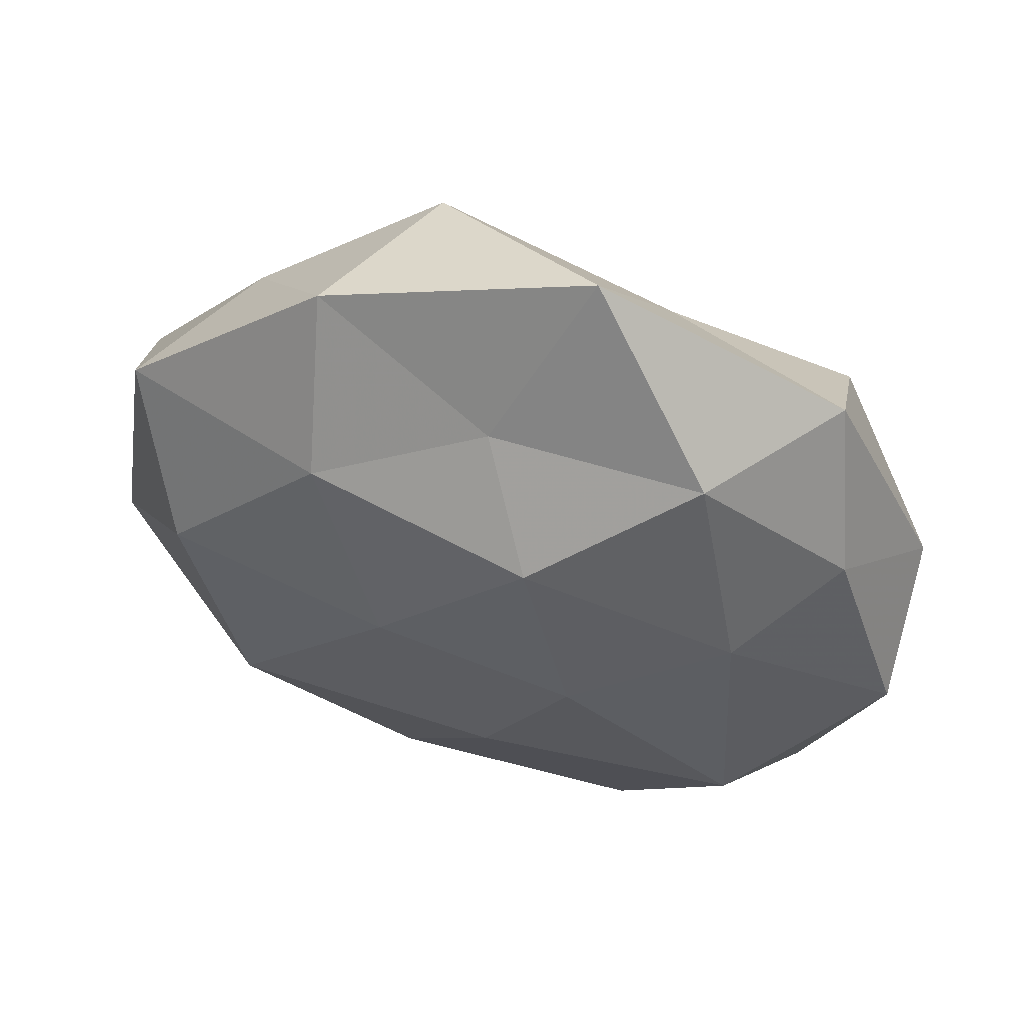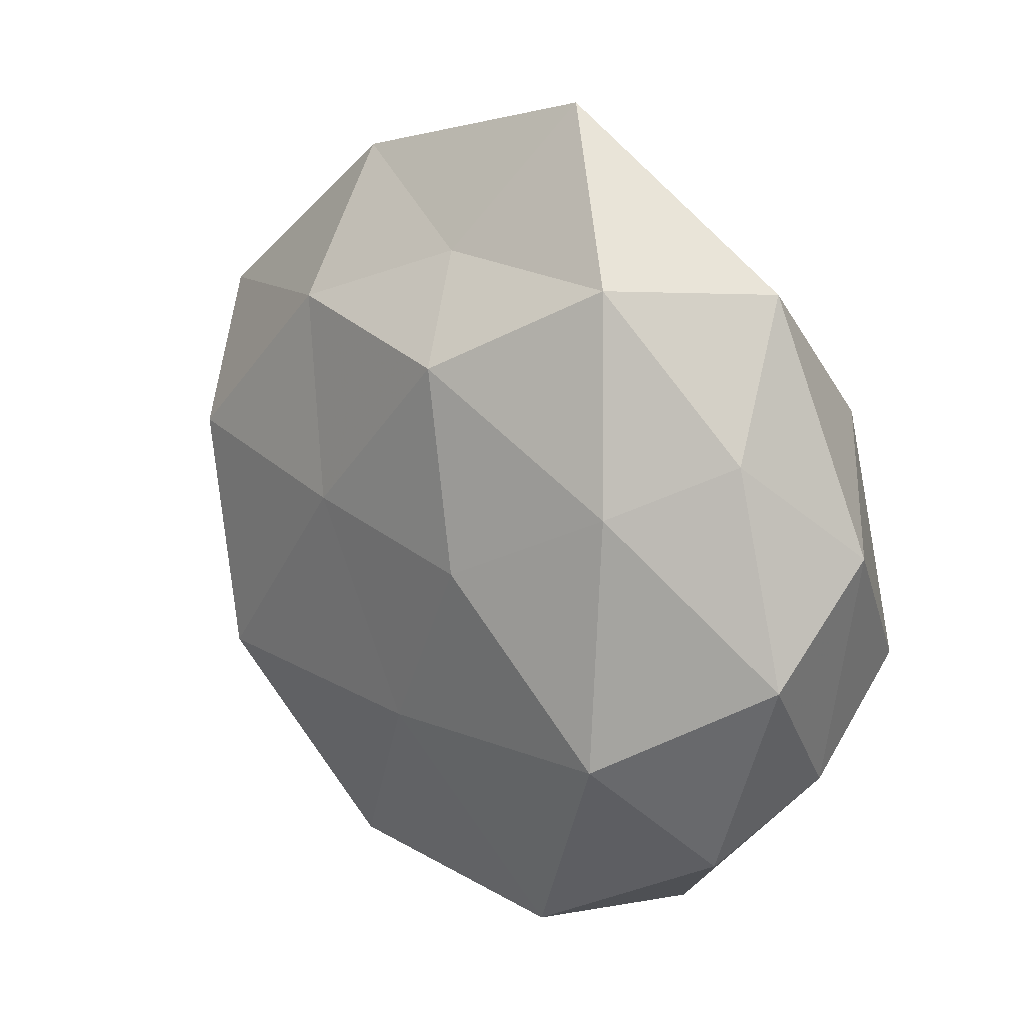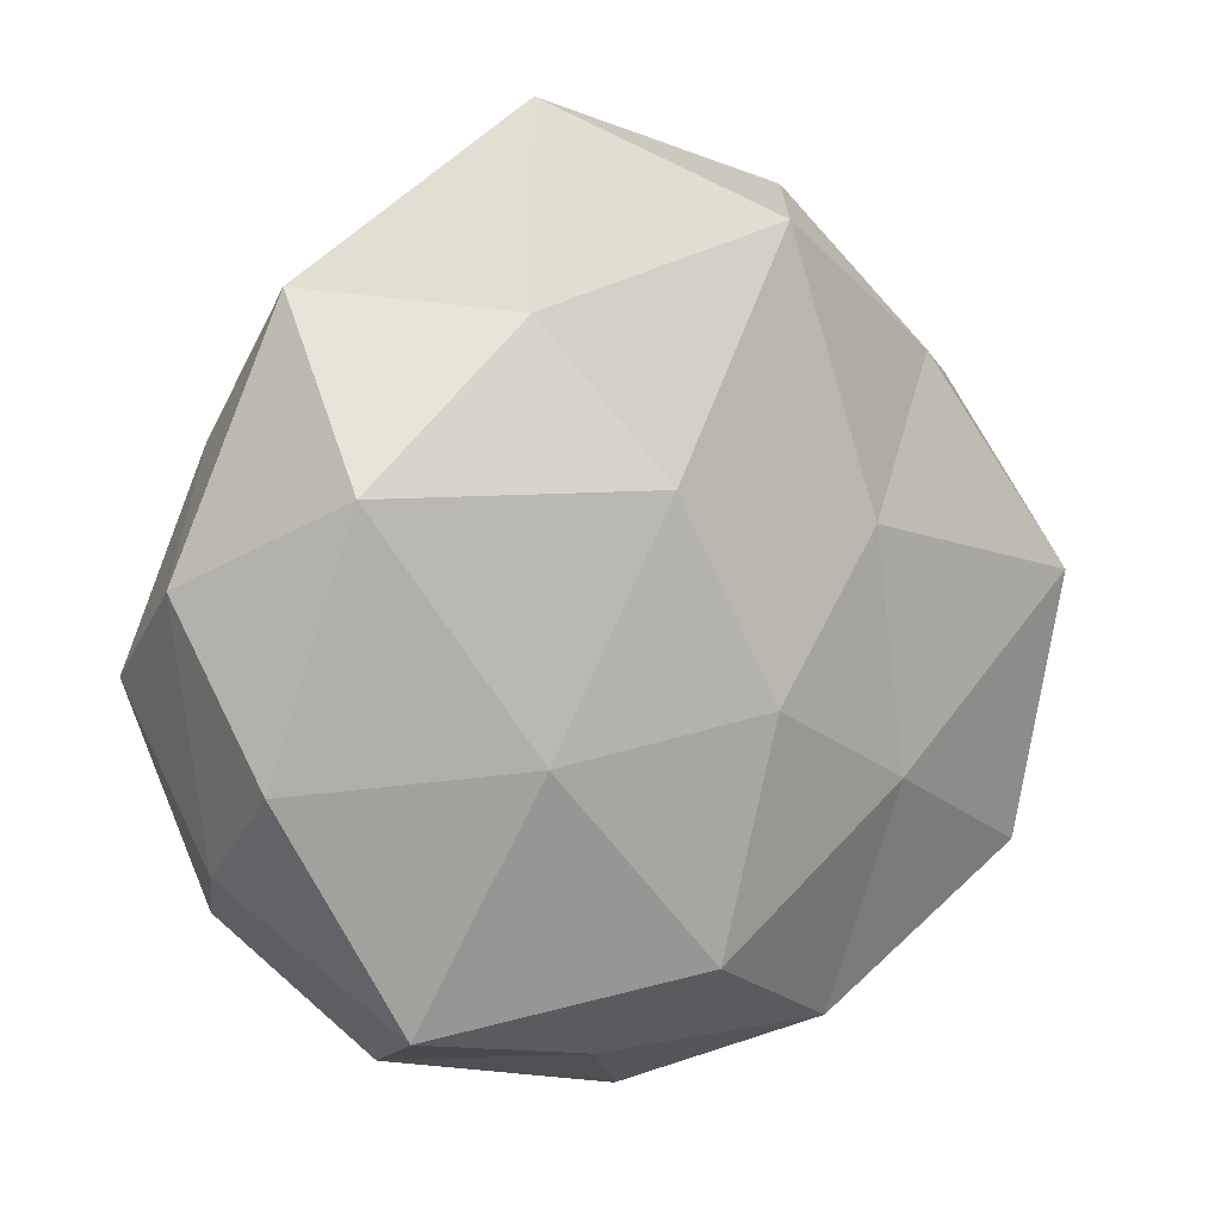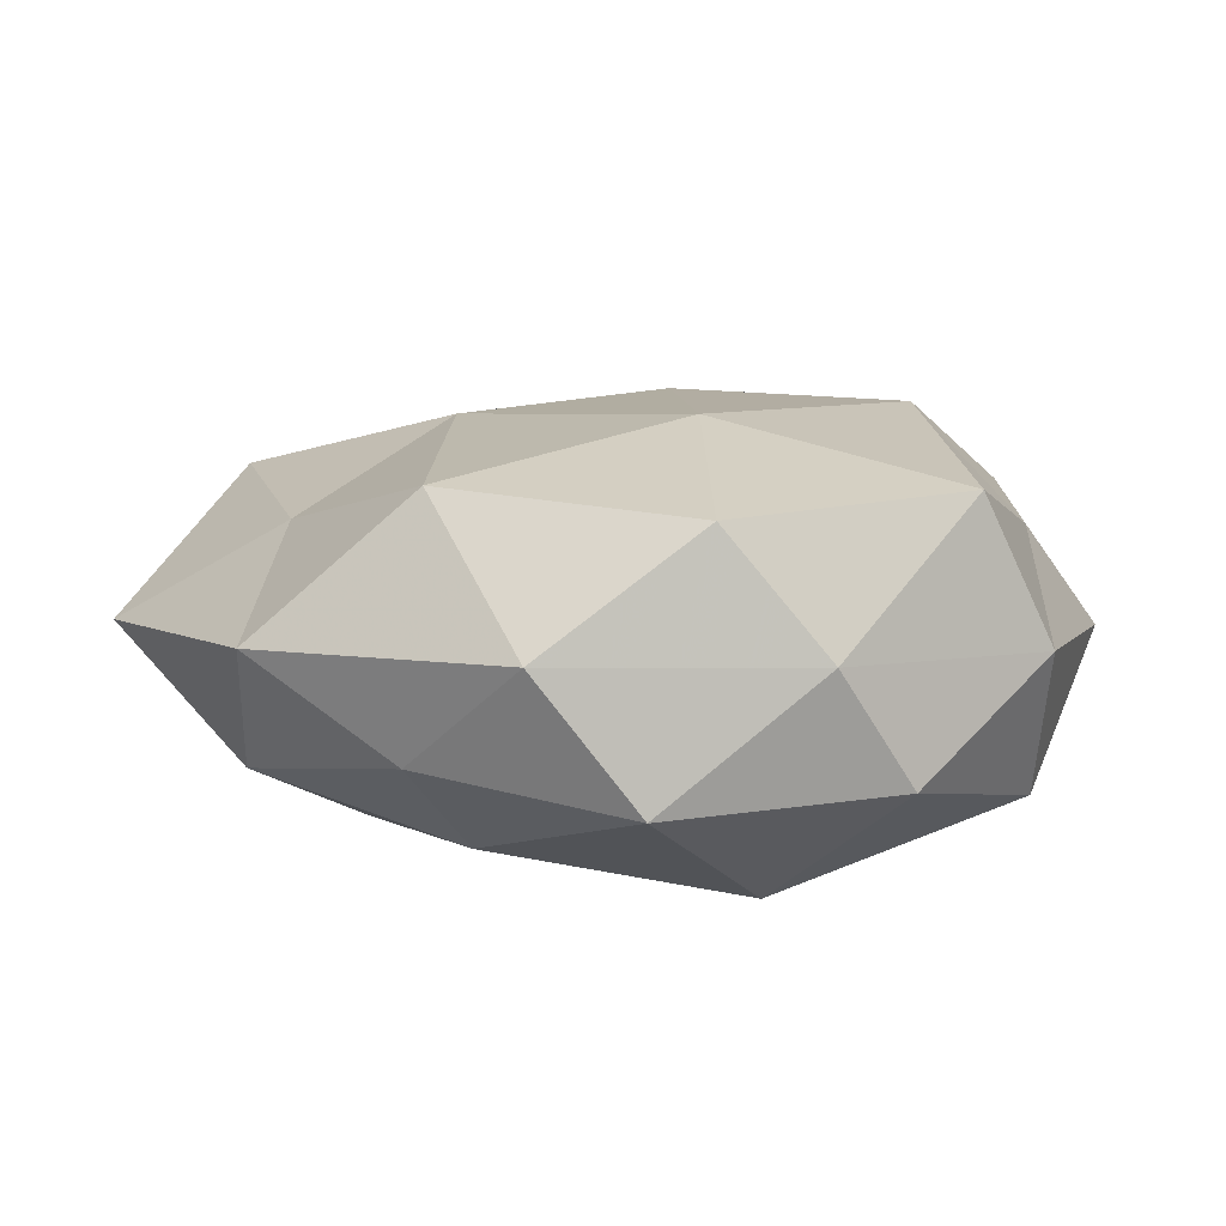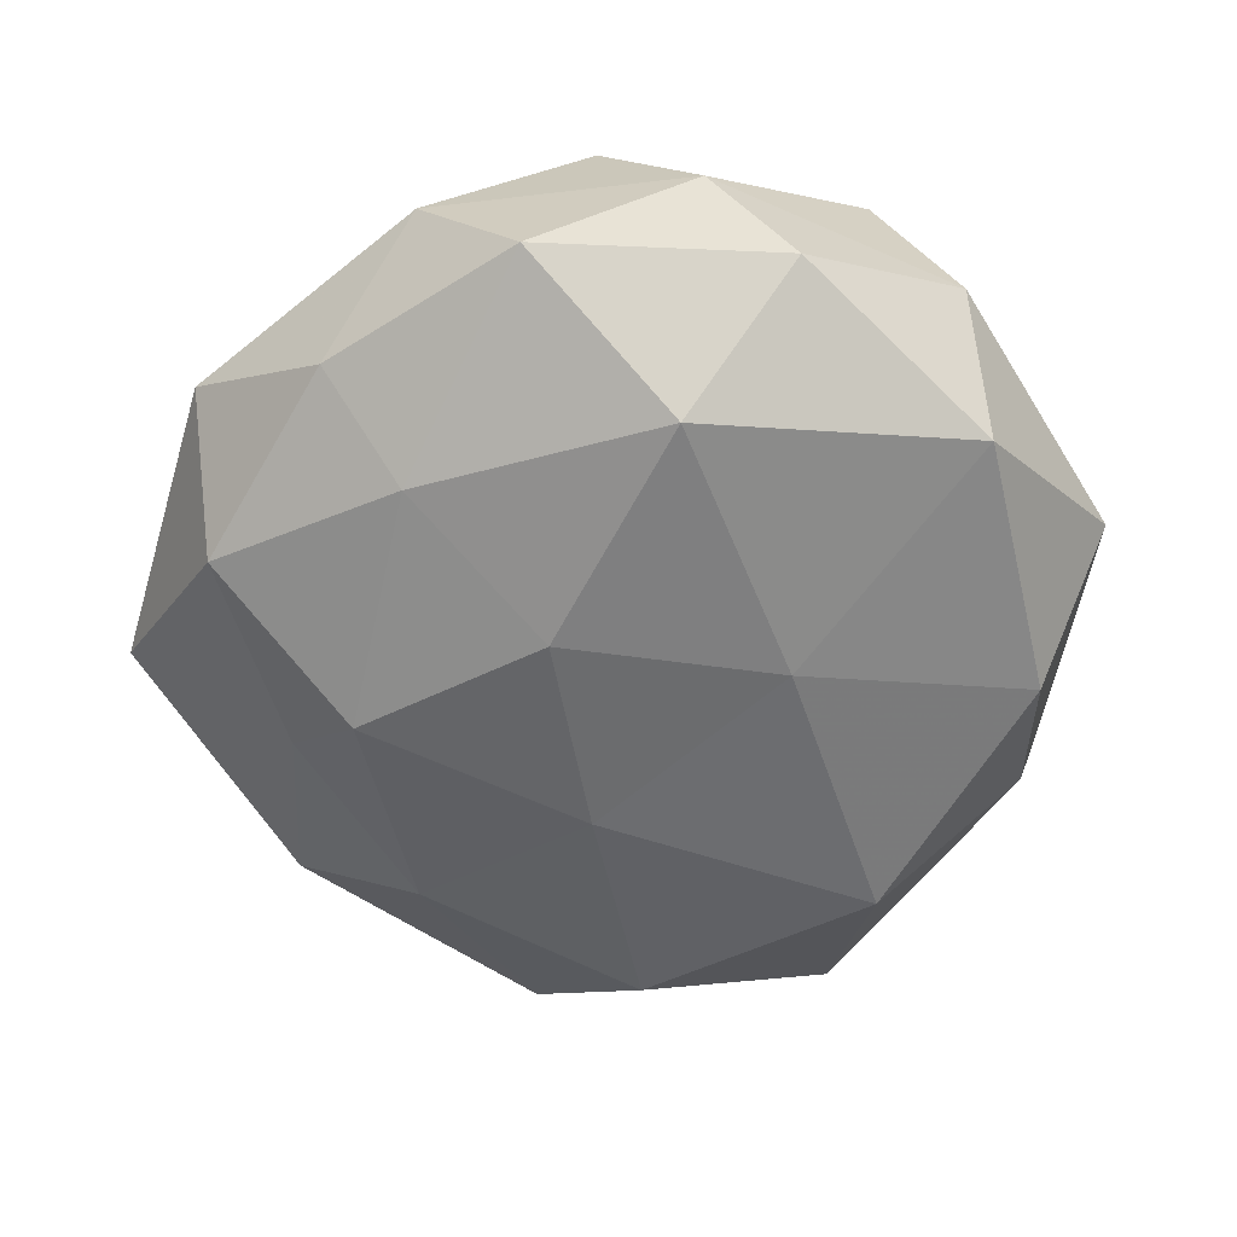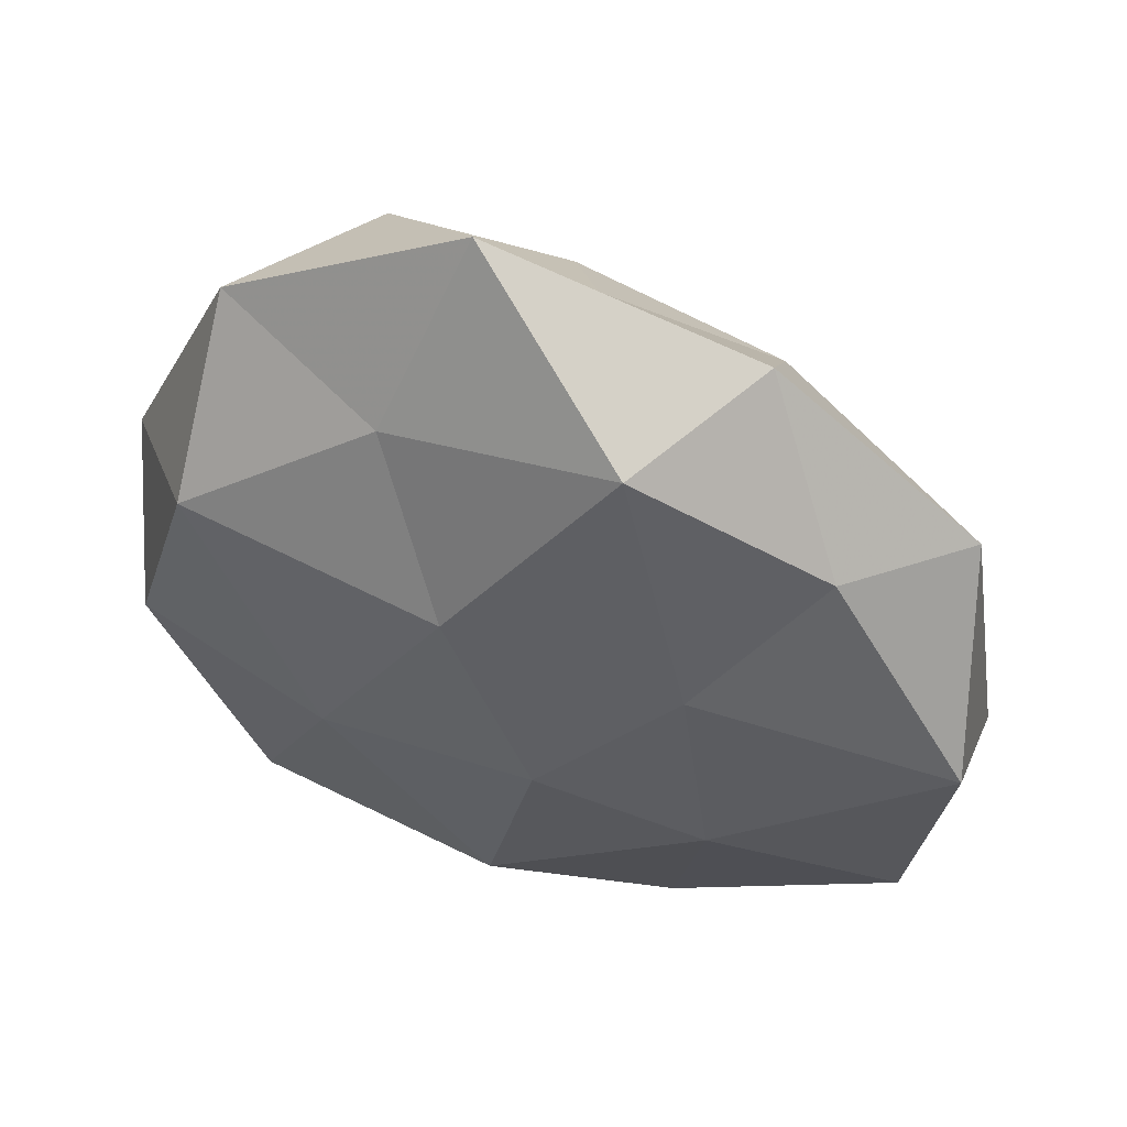
<metadata>
{"format":"obj","ext":"obj","renderer":"f3d","projection":"perspective","resolution":1024,"background":"white","views":[{"elev":61.9,"azim":-165.5,"up":"+Y"},{"elev":23.3,"azim":-137.2,"up":"+Y"},{"elev":12.2,"azim":-29.1,"up":"+Y"},{"elev":9.9,"azim":-89.5,"up":"+Z"},{"elev":-58.5,"azim":-75.0,"up":"+Z"},{"elev":56.1,"azim":21.0,"up":"+Y"}]}
</metadata>
<code>
v 0.00203 -0.03241 -0.001071
v 0.01703 -0.00893 0.01206
v -0.0187 0.0109 -0.01217
v 0.02536 0.00677 -0.01108
v -0.02287 0.02524 0.001766
v 0.03077 -0.01675 0.006219
v -0.02851 -0.004435 0.01062
v -0.02024 -0.007718 -0.01503
v 0.03362 0.003067 0.007745
v 0.008925 0.02868 0.009642
v -0.008893 0.02347 0.007976
v 0.02254 0.01909 0.005905
v -0.01953 -0.02147 0.01137
v -0.02878 -0.01179 0.001767
v -0.01142 -0.02609 -0.0103
v -0.02561 -0.01703 -0.006745
v -0.01706 -0.02661 0.000595
v -0.004719 0.0364 0.0004027
v -0.007195 0.004369 -0.01582
v -0.01173 -0.003753 0.01534
v 0.01377 0.01992 -0.01
v -0.00218 0.01275 0.01439
v -0.01462 0.02598 -0.007791
v 0.01369 -0.02651 0.007989
v 0.0009388 -0.01885 0.01499
v 0.03358 -0.005505 -0.00334
v -0.02547 0.01481 -0.005313
v 0.004812 -0.001991 0.01553
v -0.03124 0.007021 0.002221
v -0.03113 -0.0003418 -0.007279
v 0.02041 -0.02287 -0.002474
v -0.003223 0.019 -0.01392
v 0.008066 0.005678 -0.01435
v -0.02276 0.01351 0.012
v 0.01512 0.03012 -0.001331
v 0.02069 -0.01132 -0.01297
v -0.004086 -0.02638 0.007029
v -0.000374 -0.0101 -0.01485
v 0.03027 0.01616 -0.002778
v 0.01458 0.008707 0.01191
v 0.001203 0.02547 -0.006828
v 0.00791 -0.02555 -0.01038
f 6 9 2
f 7 14 13
f 16 8 15
f 14 17 13
f 1 17 15
f 14 16 17
f 15 17 16
f 5 11 18
f 18 11 10
f 3 19 8
f 13 20 7
f 22 10 11
f 5 18 23
f 6 2 24
f 25 20 13
f 2 25 24
f 6 26 9
f 27 23 3
f 27 5 23
f 22 20 28
f 2 28 25
f 25 28 20
f 29 14 7
f 27 29 5
f 3 8 30
f 30 8 16
f 30 16 14
f 27 3 30
f 30 14 29
f 27 30 29
f 24 1 31
f 6 24 31
f 6 31 26
f 3 32 19
f 23 32 3
f 33 21 4
f 19 32 33
f 32 21 33
f 5 34 11
f 34 7 20
f 11 34 22
f 34 20 22
f 29 34 5
f 29 7 34
f 35 10 12
f 18 10 35
f 26 36 4
f 31 36 26
f 4 36 33
f 1 37 17
f 13 17 37
f 24 37 1
f 37 25 13
f 24 25 37
f 8 38 15
f 8 19 38
f 33 38 19
f 36 38 33
f 9 39 12
f 39 4 21
f 26 4 39
f 26 39 9
f 12 39 35
f 39 21 35
f 9 40 2
f 9 12 40
f 40 12 10
f 40 10 22
f 2 40 28
f 28 40 22
f 23 18 41
f 32 41 21
f 23 41 32
f 41 18 35
f 35 21 41
f 42 1 15
f 31 1 42
f 31 42 36
f 15 38 42
f 36 42 38

</code>
